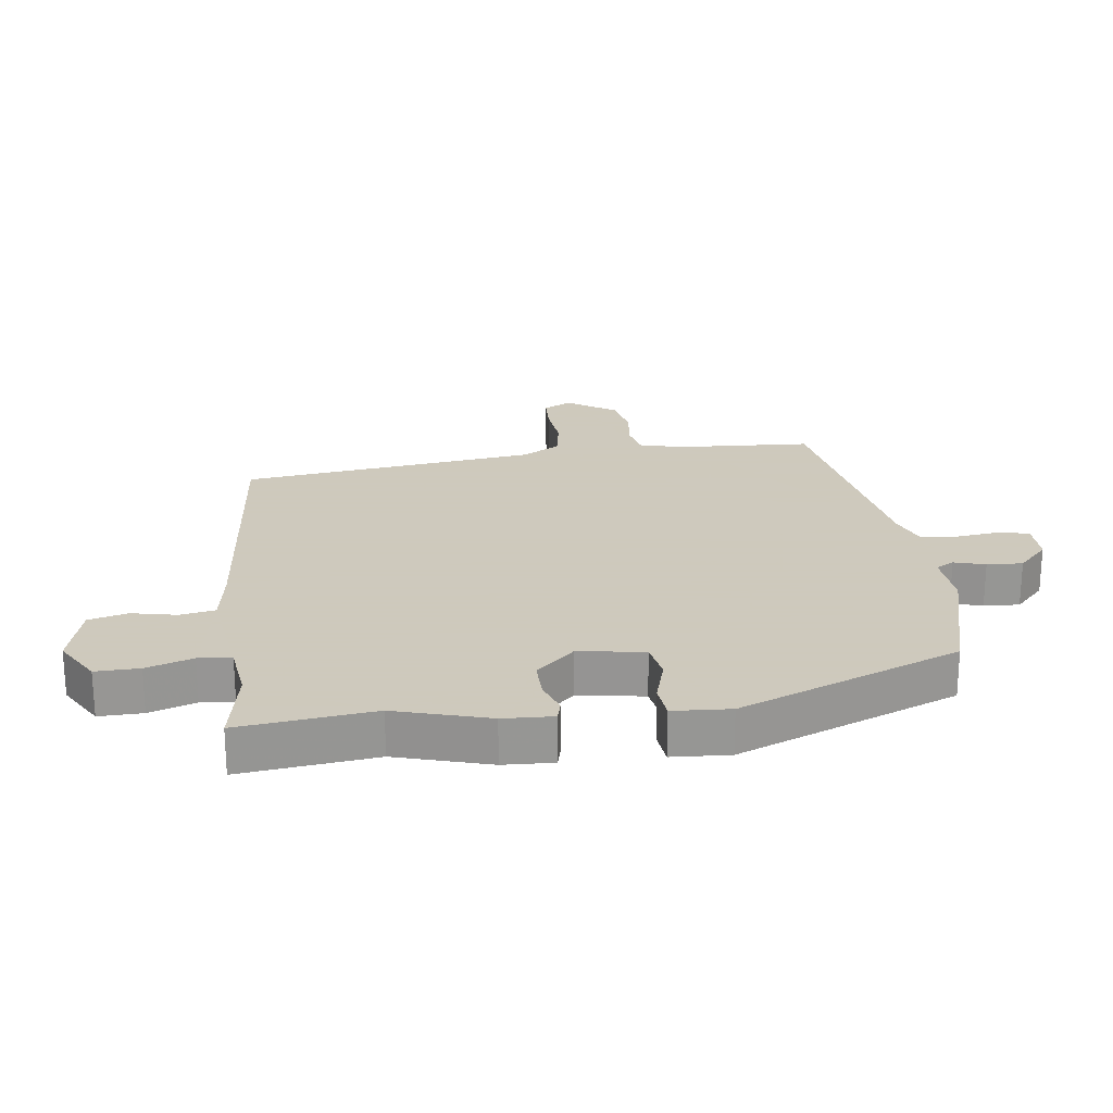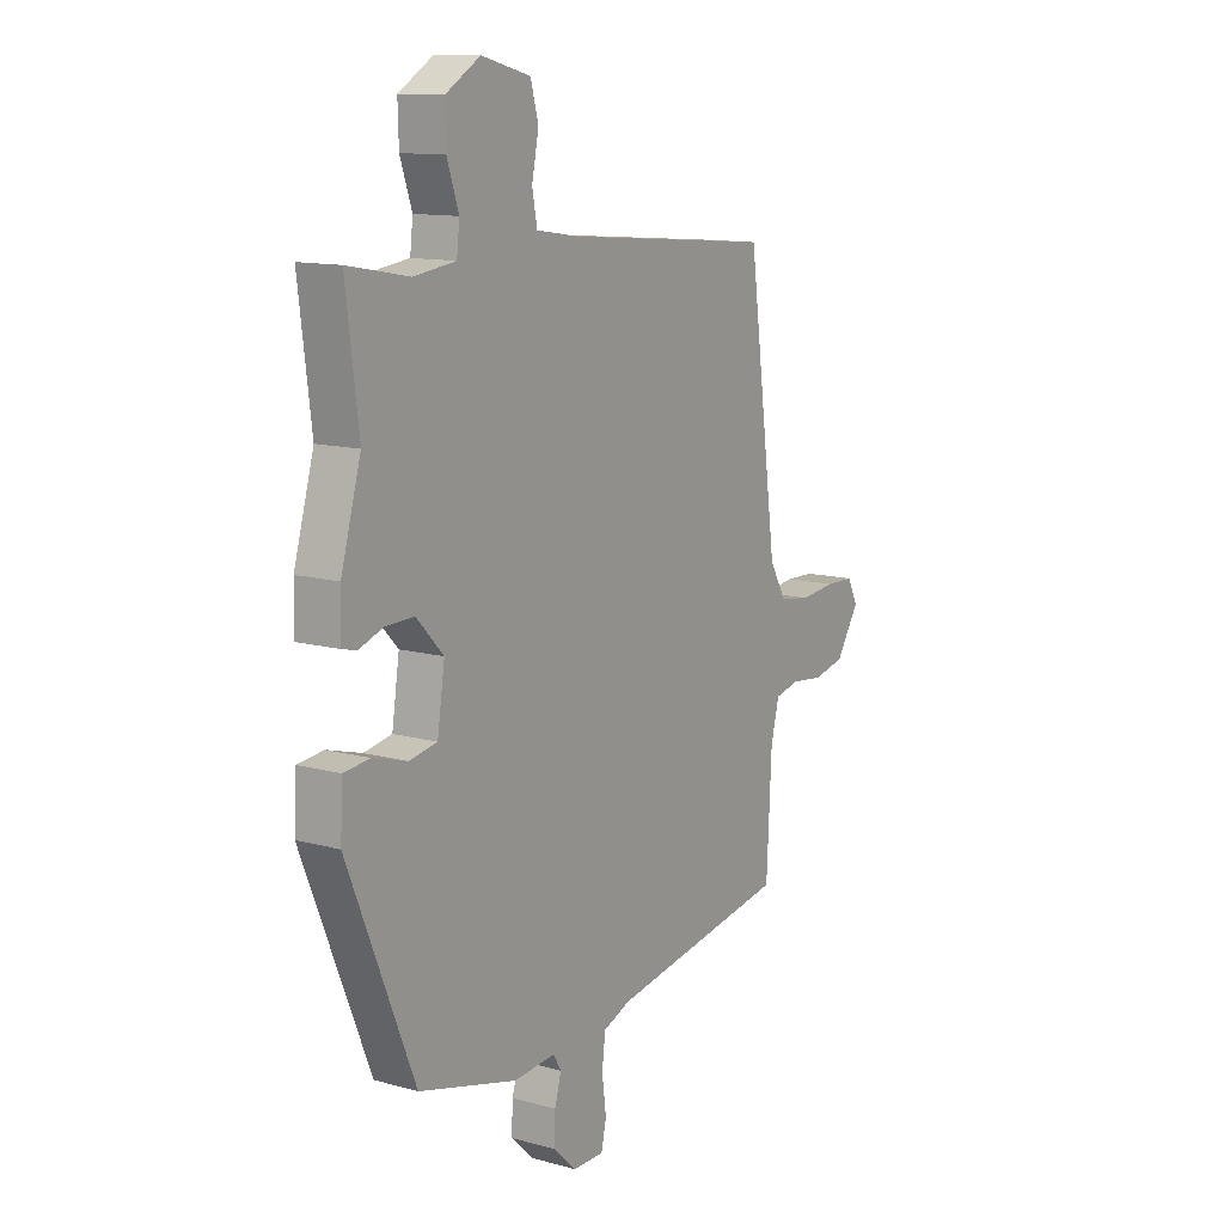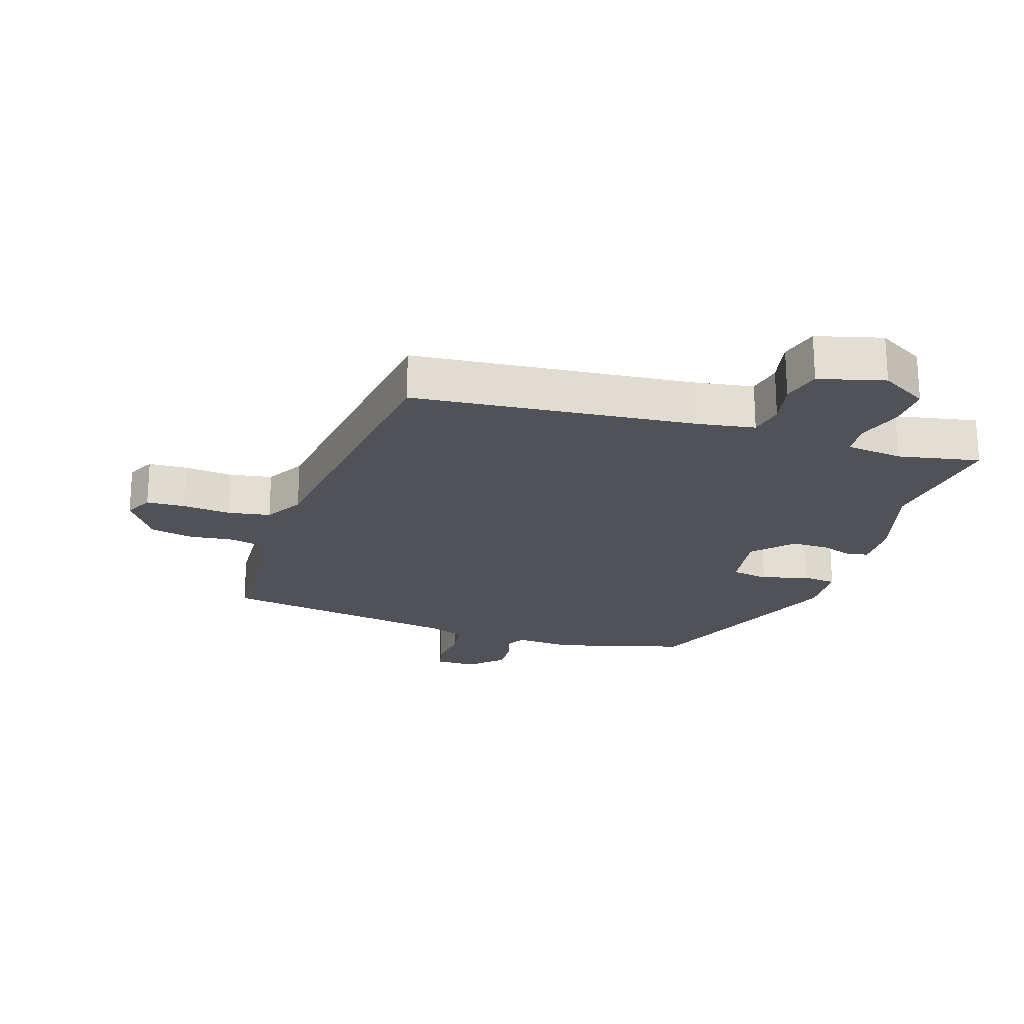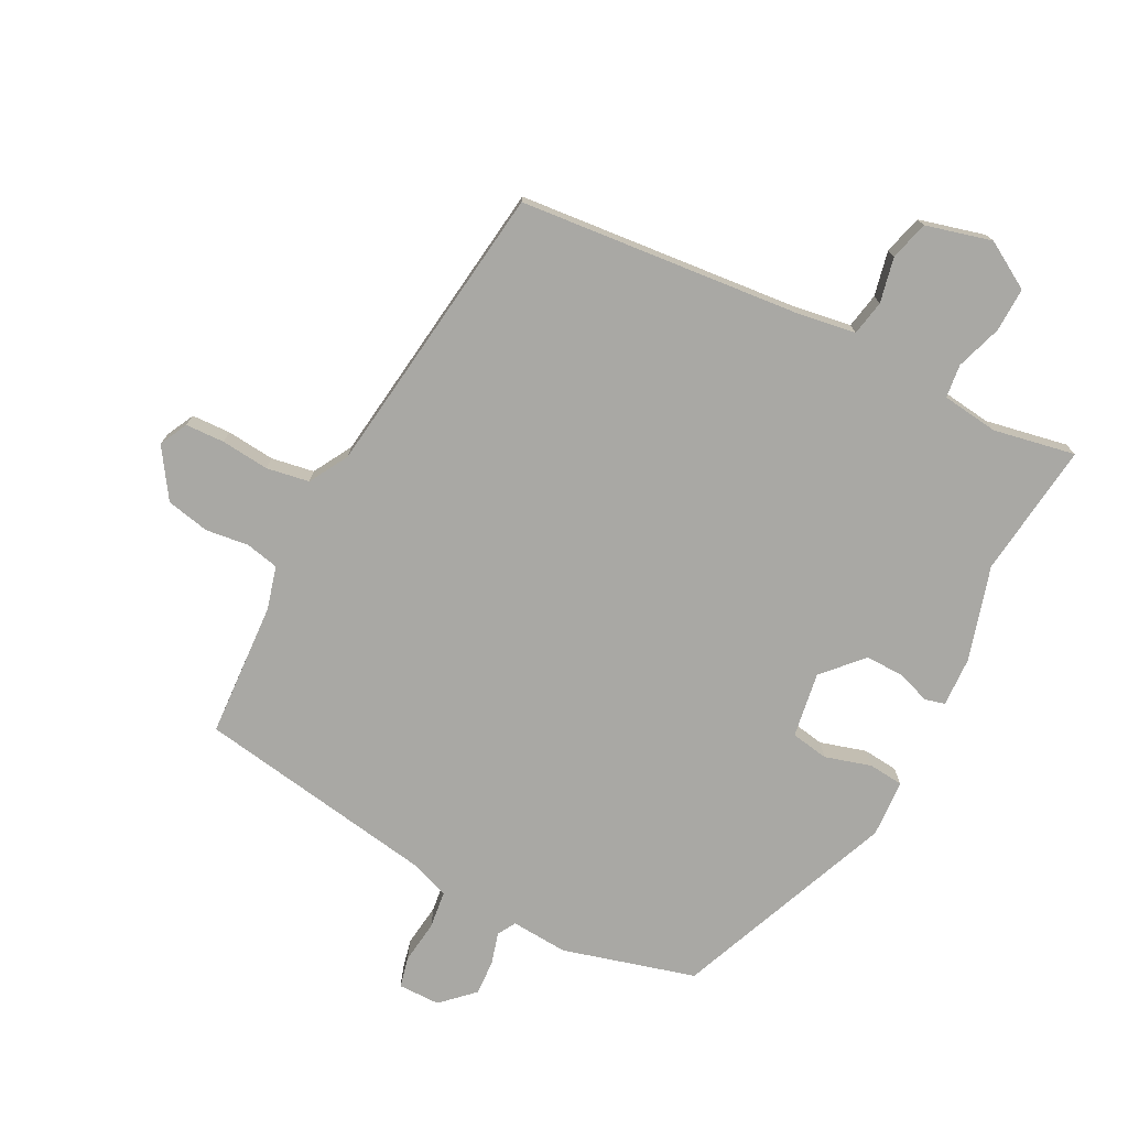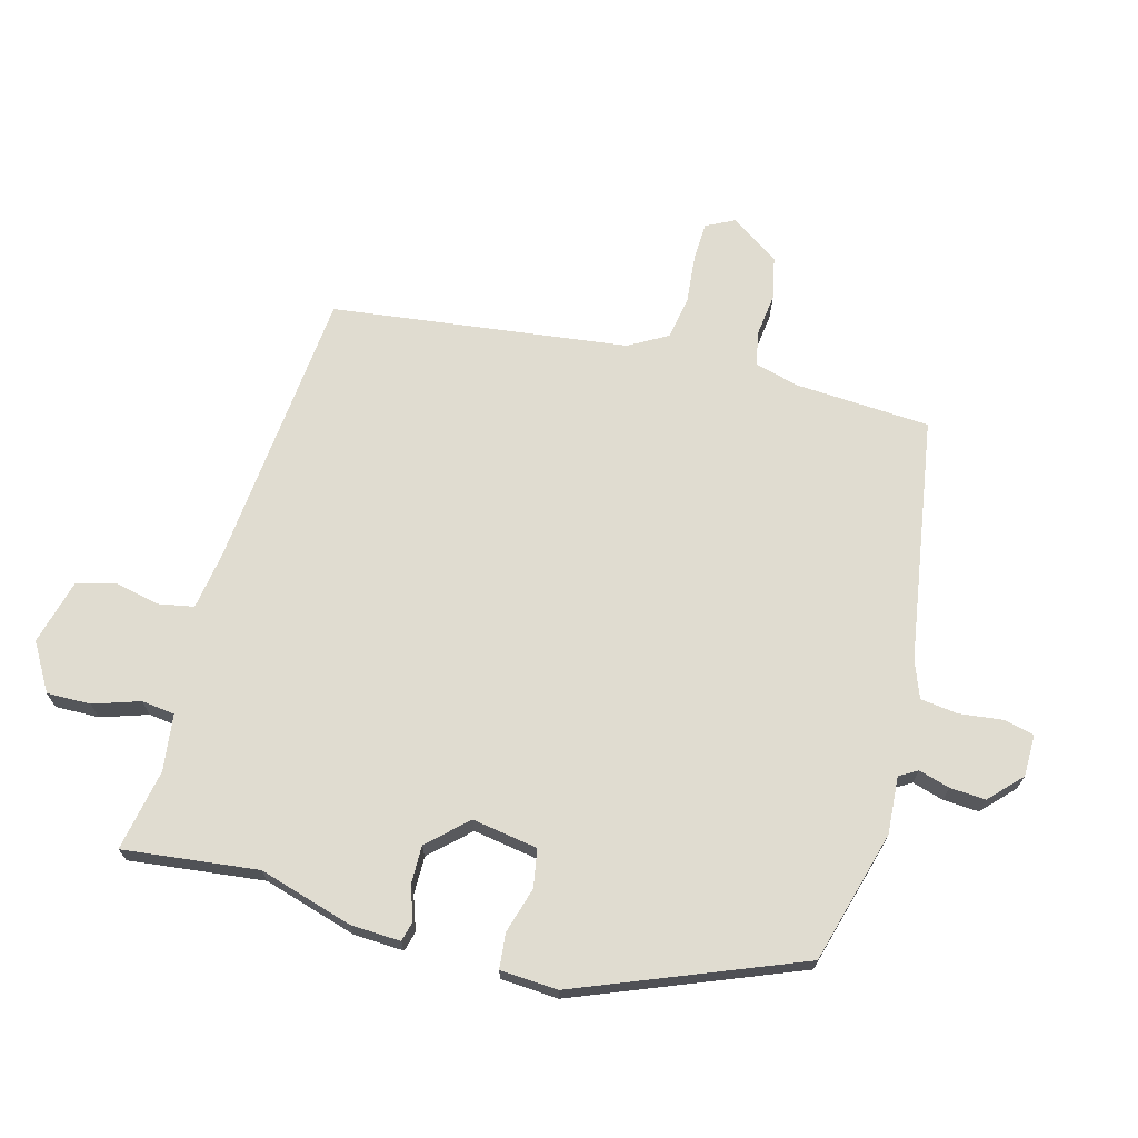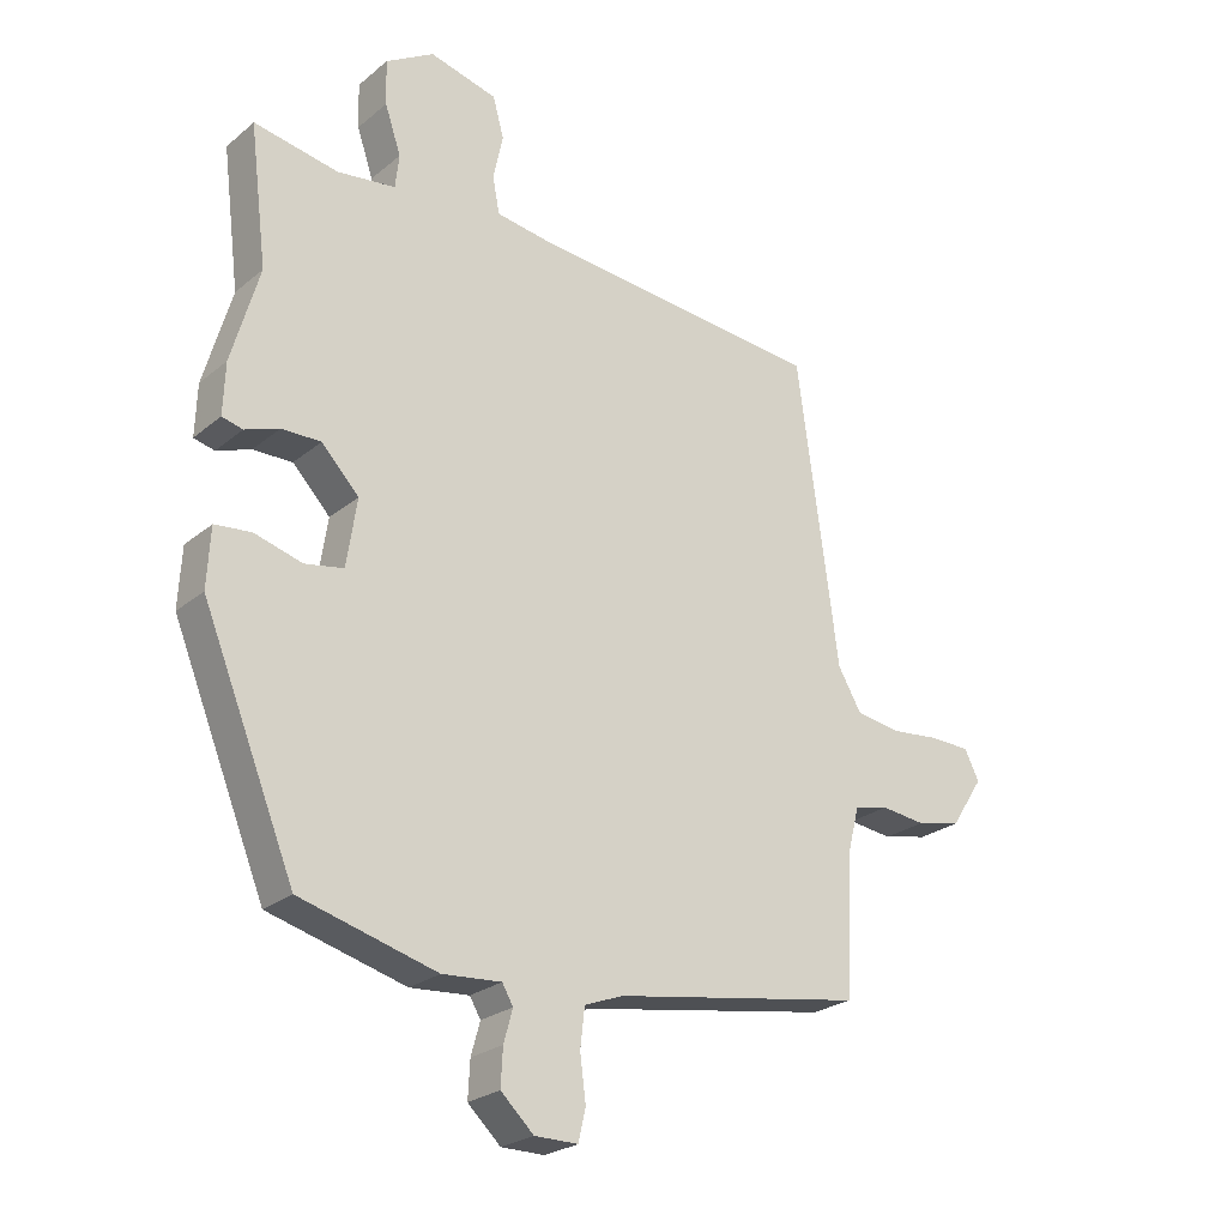
<metadata>
{"format":"obj","ext":"obj","renderer":"f3d","projection":"perspective","resolution":1024,"background":"white","views":[{"elev":22.6,"azim":83.0,"up":"+Y"},{"elev":12.3,"azim":122.8,"up":"+Z"},{"elev":-21.6,"azim":-17.4,"up":"+Y"},{"elev":-74.9,"azim":-26.9,"up":"+Y"},{"elev":69.7,"azim":105.6,"up":"+Y"},{"elev":-24.8,"azim":142.6,"up":"+Z"}]}
</metadata>
<code>
v -0.43 0.07 0.51
v 0.02 0.07 0.549
v 0.113 0.07 0.563
v 0.124 0.07 0.619
v 0.109 0.07 0.691
v 0.126 0.07 0.753
v 0.231 0.07 0.78
v 0.306 0.07 0.735
v 0.304 0.07 0.665
v 0.279 0.07 0.591
v 0.285 0.07 0.538
v 0.375 0.07 0.526
v 0.506 0.07 0.55
v 0.479 0.07 0.335
v 0.522 0.07 0.185
v 0.525 0.07 0.105
v 0.493 0.07 0.097
v 0.44 0.07 0.116
v 0.379 0.07 0.117
v 0.321 0.07 0.056
v 0.337 0.07 -0.049
v 0.397 0.07 -0.06
v 0.471 0.07 -0.039
v 0.527 0.07 -0.045
v 0.532 0.07 -0.137
v 0.388 0.07 -0.49
v 0.176 0.07 -0.547
v 0.085 0.07 -0.54
v 0.068 0.07 -0.569
v 0.082 0.07 -0.619
v 0.085 0.07 -0.676
v 0.034 0.07 -0.724
v -0.033 0.07 -0.724
v -0.044 0.07 -0.675
v -0.035 0.07 -0.606
v -0.042 0.07 -0.546
v -0.101 0.07 -0.523
v -0.489 0.07 -0.457
v -0.5 0.07 -0.241
v -0.518 0.07 -0.171
v -0.571 0.07 -0.159
v -0.64 0.07 -0.167
v -0.709 0.07 -0.152
v -0.76 0.07 -0.074
v -0.737 0.07 -0.029
v -0.675 0.07 -0.027
v -0.598 0.07 -0.035
v -0.53 0.07 -0.024
v -0.494 0.07 0.038
v -0.43 0 0.51
v 0.02 0 0.549
v 0.113 0 0.563
v 0.124 0 0.619
v 0.109 0 0.691
v 0.126 0 0.753
v 0.231 0 0.78
v 0.306 0 0.735
v 0.304 0 0.665
v 0.279 0 0.591
v 0.285 0 0.538
v 0.375 0 0.526
v 0.506 0 0.55
v 0.479 0 0.335
v 0.522 0 0.185
v 0.525 0 0.105
v 0.493 0 0.097
v 0.44 0 0.116
v 0.379 0 0.117
v 0.321 0 0.056
v 0.337 0 -0.049
v 0.397 0 -0.06
v 0.471 0 -0.039
v 0.527 0 -0.045
v 0.532 0 -0.137
v 0.388 0 -0.49
v 0.176 0 -0.547
v 0.085 0 -0.54
v 0.068 0 -0.569
v 0.082 0 -0.619
v 0.085 0 -0.676
v 0.034 0 -0.724
v -0.033 0 -0.724
v -0.044 0 -0.675
v -0.035 0 -0.606
v -0.042 0 -0.546
v -0.101 0 -0.523
v -0.489 0 -0.457
v -0.5 0 -0.241
v -0.518 0 -0.171
v -0.571 0 -0.159
v -0.64 0 -0.167
v -0.709 0 -0.152
v -0.76 0 -0.074
v -0.737 0 -0.029
v -0.675 0 -0.027
v -0.598 0 -0.035
v -0.53 0 -0.024
v -0.494 0 0.038
f 44 45 46 47
f 44 47 48
f 41 42 43 44
f 40 41 44 48
f 39 40 48 49
f 37 38 39 49
f 32 33 34 35
f 32 35 36
f 29 30 31 32
f 29 32 36
f 28 29 36 37
f 22 23 24 25
f 21 22 25 26
f 20 21 26 27
f 15 16 17 18
f 14 15 18 19
f 12 13 14 19
f 11 12 19 20
f 7 8 9 10
f 4 5 6 7
f 3 4 7 10
f 37 49 1 2
f 28 37 2 3
f 11 20 27 28
f 3 10 11 28
f 96 95 94 93
f 97 96 93
f 93 92 91 90
f 97 93 90 89
f 98 97 89 88
f 98 88 87 86
f 84 83 82 81
f 85 84 81
f 81 80 79 78
f 85 81 78
f 86 85 78 77
f 74 73 72 71
f 75 74 71 70
f 76 75 70 69
f 67 66 65 64
f 68 67 64 63
f 68 63 62 61
f 69 68 61 60
f 59 58 57 56
f 56 55 54 53
f 59 56 53 52
f 51 50 98 86
f 52 51 86 77
f 77 76 69 60
f 77 60 59 52
f 1 50 51 2
f 2 51 52 3
f 3 52 53 4
f 4 53 54 5
f 5 54 55 6
f 6 55 56 7
f 7 56 57 8
f 8 57 58 9
f 9 58 59 10
f 10 59 60 11
f 11 60 61 12
f 12 61 62 13
f 13 62 63 14
f 14 63 64 15
f 15 64 65 16
f 16 65 66 17
f 17 66 67 18
f 18 67 68 19
f 19 68 69 20
f 20 69 70 21
f 21 70 71 22
f 22 71 72 23
f 23 72 73 24
f 24 73 74 25
f 25 74 75 26
f 26 75 76 27
f 27 76 77 28
f 28 77 78 29
f 29 78 79 30
f 30 79 80 31
f 31 80 81 32
f 32 81 82 33
f 33 82 83 34
f 34 83 84 35
f 35 84 85 36
f 36 85 86 37
f 37 86 87 38
f 38 87 88 39
f 39 88 89 40
f 40 89 90 41
f 41 90 91 42
f 42 91 92 43
f 43 92 93 44
f 44 93 94 45
f 45 94 95 46
f 46 95 96 47
f 47 96 97 48
f 48 97 98 49
f 49 98 50 1

</code>
